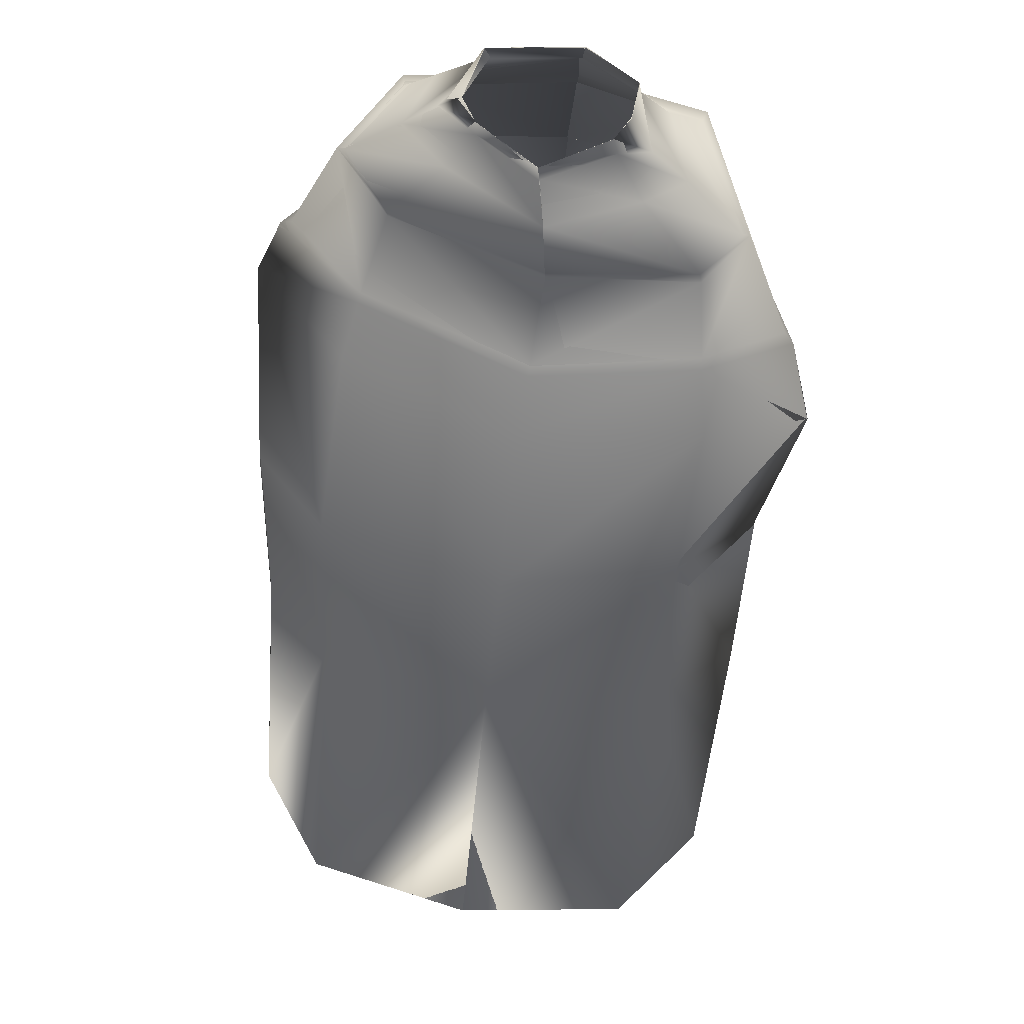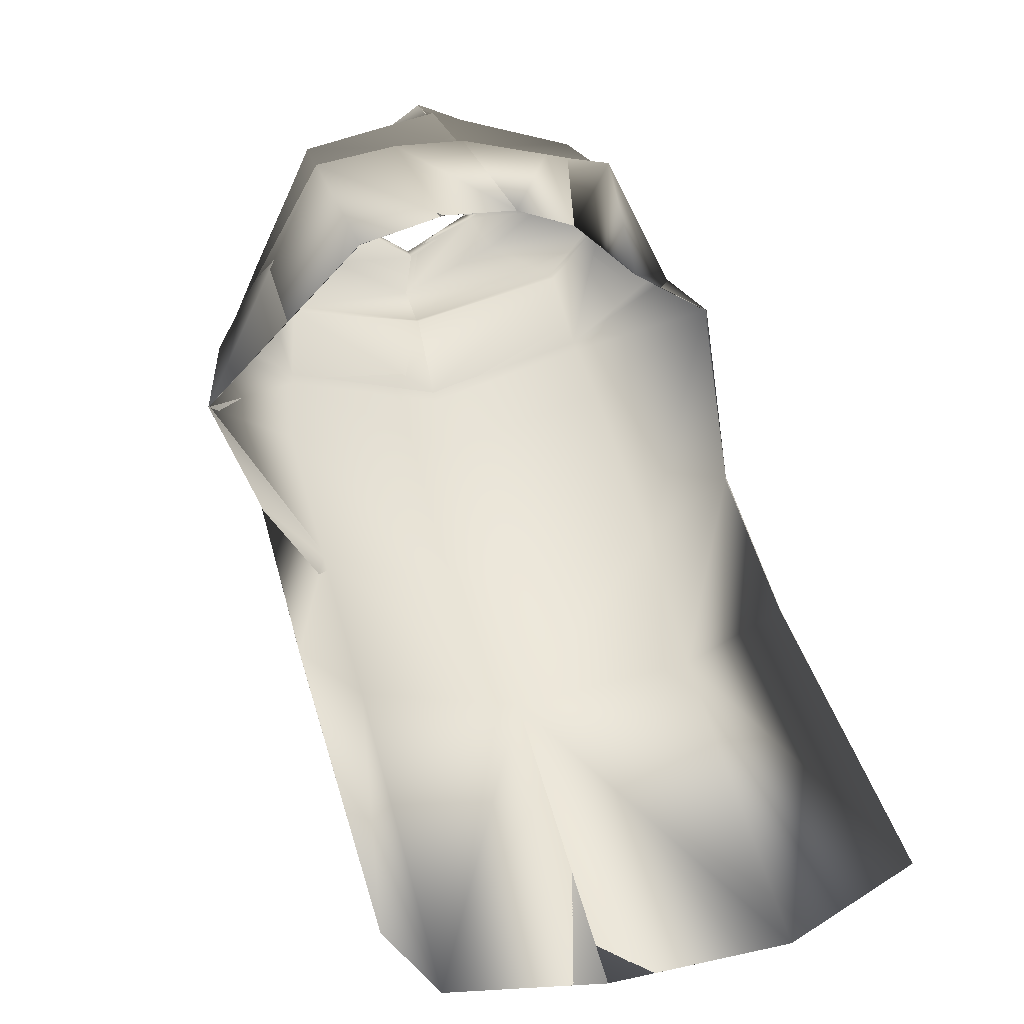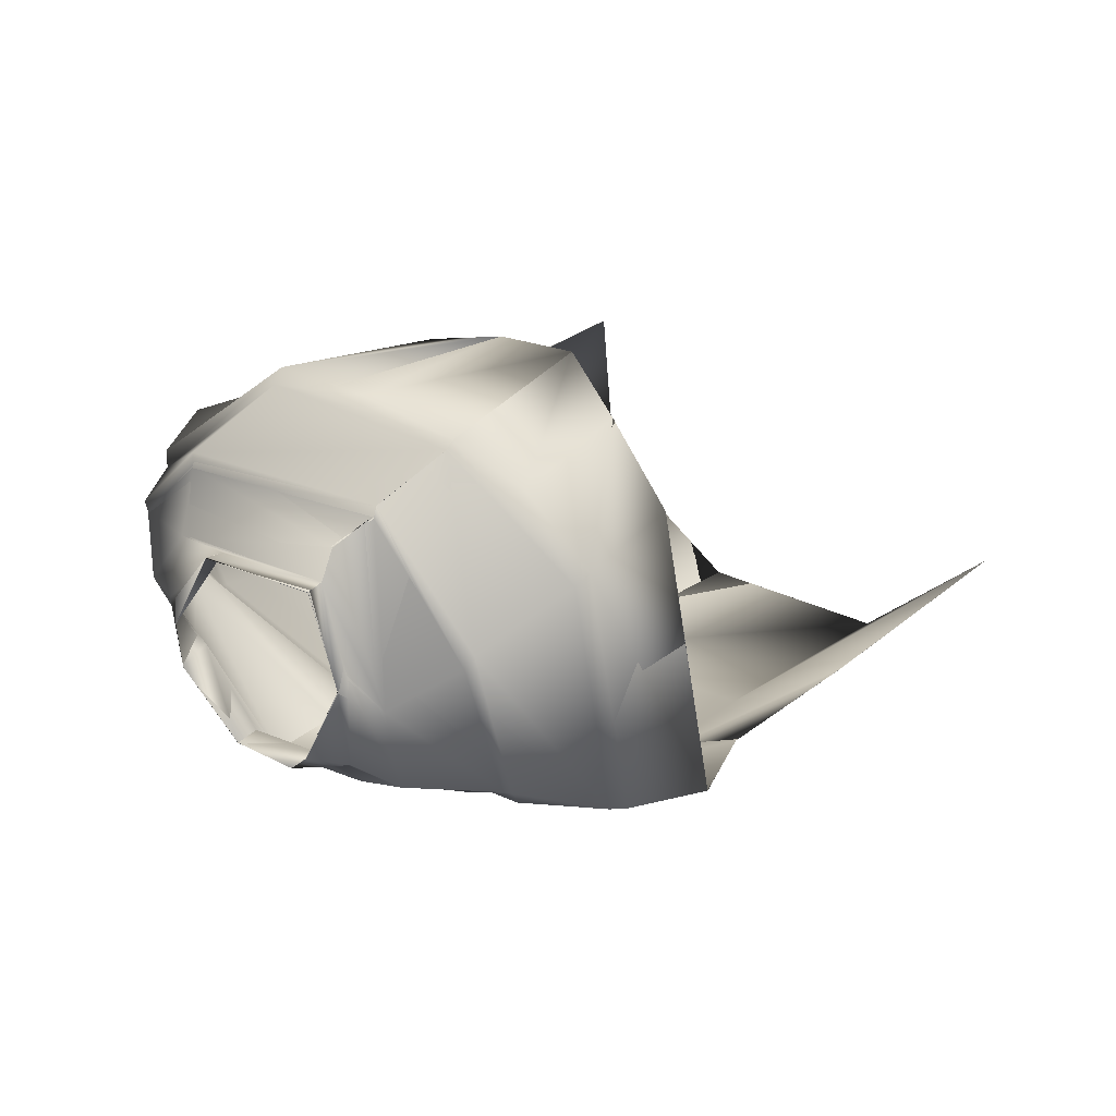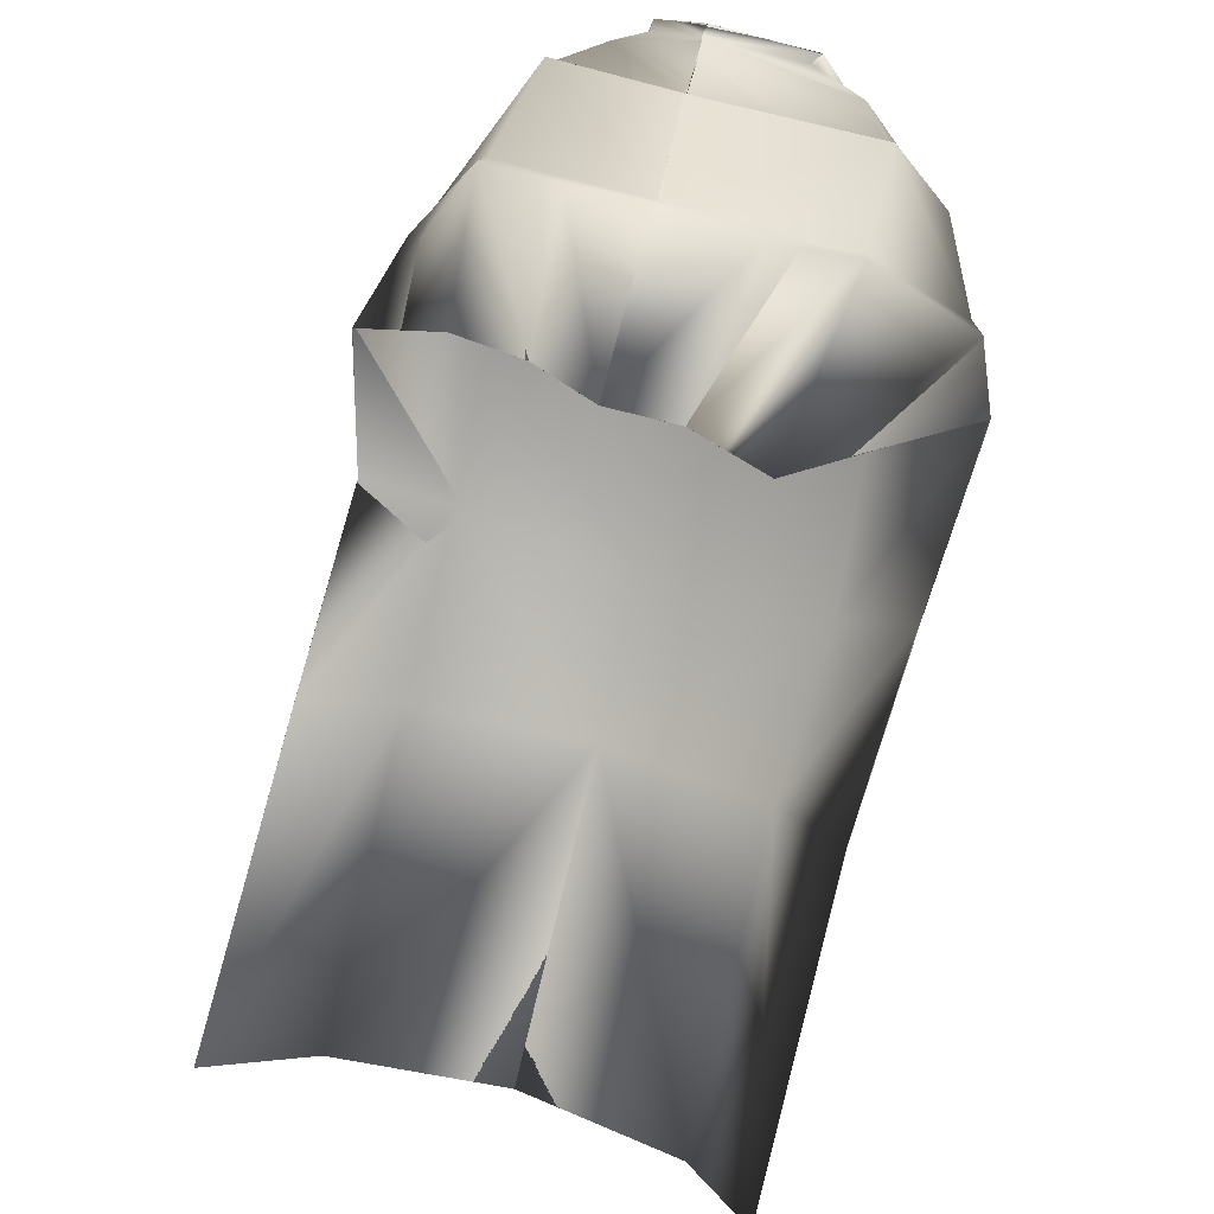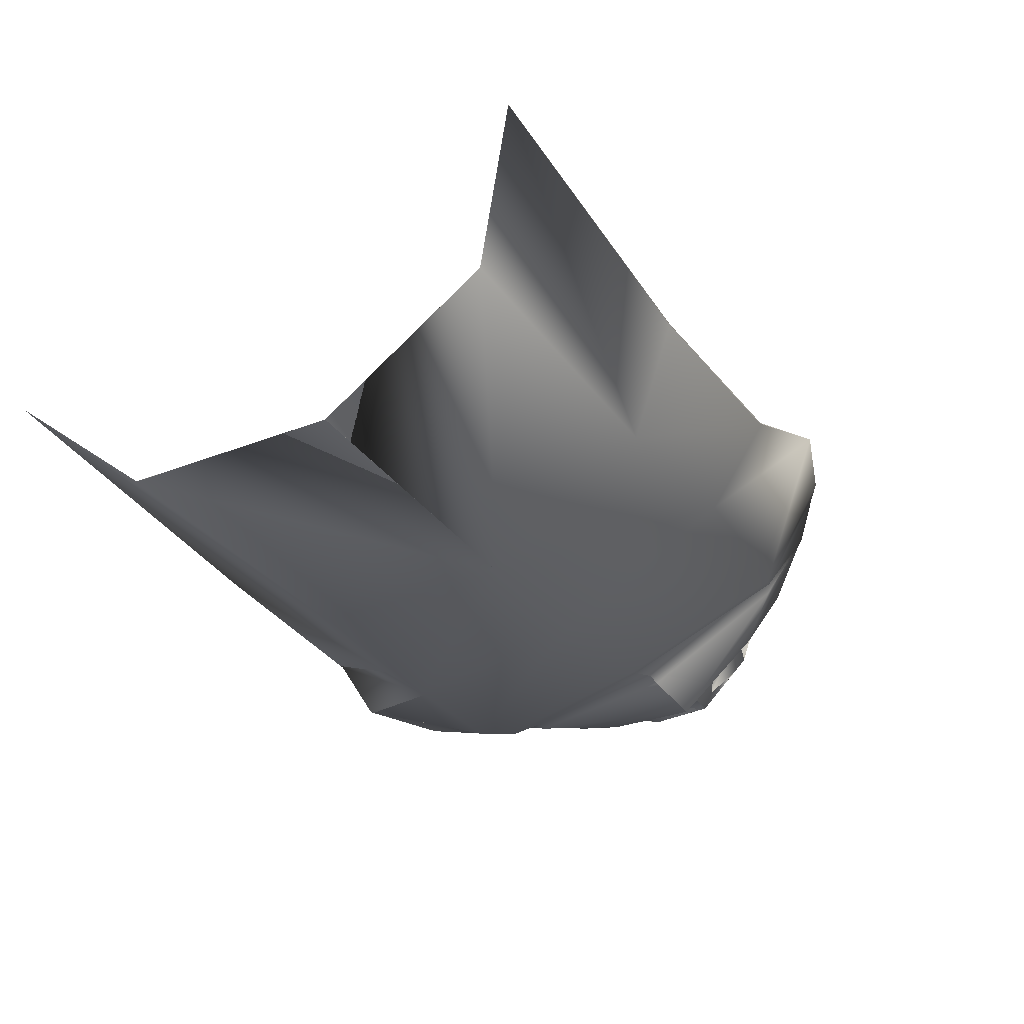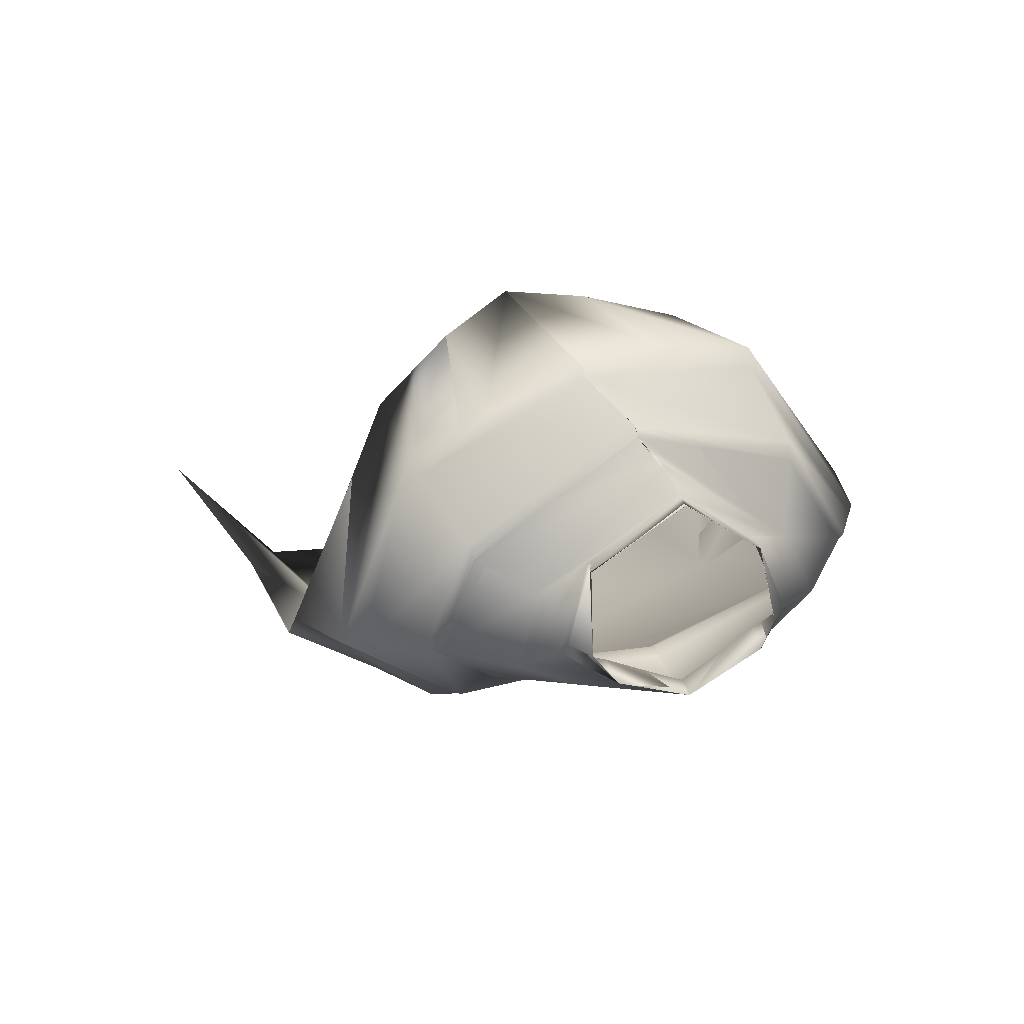
<metadata>
{"format":"obj","ext":"obj","renderer":"f3d","projection":"perspective","resolution":1024,"background":"white","views":[{"elev":76.6,"azim":-171.9,"up":"+Y"},{"elev":12.6,"azim":-18.5,"up":"+Z"},{"elev":58.4,"azim":-141.6,"up":"+Z"},{"elev":56.9,"azim":17.3,"up":"+Z"},{"elev":-68.1,"azim":32.6,"up":"+Z"},{"elev":51.8,"azim":156.9,"up":"+Z"}]}
</metadata>
<code>
o Capa_Jump_Cylinder.006
v 0.1215 2.429 0.182
v 0.1206 2.482 0.1831
v 0.198 2.419 0.2301
v 0.1539 2.451 0.2391
v 0.1205 2.362 0.3645
v 0.1322 2.384 0.3674
v 0.1667 2.416 0.1183
v 0.2592 2.397 0.1972
v 0.2148 2.358 0.3152
v 0.2676 2.315 0.06394
v 0.3635 2.303 0.1723
v 0.2775 2.264 0.3272
v 0.2983 2.239 -0.0757
v 0.4553 2.178 0.06661
v 0.2917 2.06 0.314
v 0.3227 2.156 -0.1775
v 0.5248 2.038 0.01262
v 0.2429 1.74 0.1341
v 0.3406 1.888 -0.4407
v 0.4891 1.838 -0.3077
v 0.3187 1.621 -0.6334
v 0.4661 1.508 -0.5073
v 0.1091 1.72 0.2353
v 0.2824 2.251 0.3495
v 0.3791 2.293 0.1762
v 0.268 2.289 0.06125
v 0.2958 2.035 0.3253
v 0.4789 2.155 0.06777
v 0.3018 2.226 -0.09069
v 0.1507 2.006 0.3513
v 0.3191 1.111 -1.025
v 0.4744 0.9505 -0.8313
v 0.1209 2.433 0.1797
v 0.1204 2.482 0.1828
v 0.1887 2.423 0.2307
v 0.1547 2.451 0.2385
v 0.1278 2.363 0.3569
v 0.1338 2.386 0.3667
v 0.1662 2.415 0.1212
v 0.261 2.395 0.1958
v 0.2084 2.355 0.3179
v 0.2686 2.315 0.06257
v 0.3624 2.303 0.1744
v 0.2798 2.262 0.3284
v 0.2977 2.239 -0.07424
v 0.4544 2.179 0.06793
v 0.292 2.06 0.3152
v 0.32 2.156 -0.1755
v 0.5215 2.04 0.01229
v 0.2457 1.739 0.1333
v 0.3407 1.887 -0.4394
v 0.4891 1.838 -0.3078
v 0.3181 1.621 -0.6325
v 0.4661 1.508 -0.5073
v 0.109 1.719 0.2353
v 0.2853 2.251 0.3527
v 0.3775 2.295 0.1772
v 0.268 2.29 0.06044
v 0.2984 2.034 0.3281
v 0.4791 2.155 0.06778
v 0.3014 2.226 -0.08961
v 0.1506 2.006 0.3492
v 0.3191 1.111 -1.025
v 0.4744 0.9505 -0.8313
v -0.003087 2.465 0.09762
v 0.000421 2.502 0.1064
v -0.1305 2.46 0.1679
v -0.1222 2.506 0.1754
v -0.1919 2.45 0.1847
v -0.148 2.497 0.2252
v -0.15 2.396 0.3212
v -0.1522 2.42 0.3244
v -0.04767 2.325 0.4058
v -0.04606 2.353 0.41
v -0.02091 2.447 0.0206
v -0.1878 2.431 0.09703
v -0.2629 2.42 0.15
v -0.2143 2.389 0.2873
v -0.03675 2.286 0.4393
v -0.0314 2.333 -0.02343
v -0.3069 2.313 0.02056
v -0.3734 2.314 0.1073
v -0.2765 2.278 0.3301
v -0.03451 2.193 0.41
v -0.0262 2.226 -0.1639
v -0.3324 2.233 -0.1101
v -0.4808 2.185 -0.02378
v -0.3131 2.062 0.322
v -0.02561 2.015 0.3706
v -0.01856 2.138 -0.273
v -0.3585 2.144 -0.2277
v -0.554 2.016 -0.132
v -0.2955 1.807 0.2038
v -0.01675 1.693 0.271
v -0.01896 1.925 -0.5133
v -0.3494 1.917 -0.4319
v -0.492 1.837 -0.2996
v -0.01691 1.683 -0.7044
v -0.3526 1.62 -0.6325
v -0.5001 1.506 -0.5036
v -0.1442 1.749 0.2602
v -0.03287 2.312 -0.02277
v -0.2833 2.262 0.3545
v -0.3859 2.308 0.109
v -0.3114 2.294 0.01227
v -0.03461 2.185 0.4283
v -0.02487 2.213 -0.1819
v -0.02707 2.001 0.3829
v -0.3209 2.036 0.3391
v -0.4992 2.161 -0.03484
v -0.3346 2.22 -0.1279
v -0.1685 2 0.3753
v -0.01561 1.174 -1.084
v -0.3508 1.111 -1.029
v -0.5043 0.9473 -0.8318
v -0.004077 2.465 0.0993
v -9.5e-05 2.502 0.1067
v -0.1323 2.46 0.1683
v -0.1224 2.506 0.1752
v -0.1873 2.451 0.184
v -0.1479 2.497 0.2252
v -0.1511 2.394 0.3217
v -0.1525 2.42 0.324
v -0.04242 2.325 0.4003
v -0.04628 2.352 0.4107
v -0.02082 2.447 0.0211
v -0.1875 2.431 0.09742
v -0.2643 2.419 0.1496
v -0.2158 2.389 0.2866
v -0.03368 2.285 0.4391
v -0.03119 2.333 -0.02314
v -0.3067 2.313 0.02092
v -0.3747 2.313 0.1069
v -0.2769 2.276 0.3291
v -0.03725 2.196 0.4091
v -0.0261 2.226 -0.1638
v -0.3327 2.233 -0.1103
v -0.4811 2.184 -0.02434
v -0.3129 2.062 0.3213
v -0.02599 2.015 0.3707
v -0.01811 2.137 -0.2733
v -0.3573 2.144 -0.2276
v -0.5549 2.016 -0.1315
v -0.2947 1.807 0.2035
v -0.01676 1.693 0.271
v -0.01898 1.924 -0.5141
v -0.3497 1.917 -0.432
v -0.492 1.837 -0.2996
v -0.01715 1.683 -0.7044
v -0.3525 1.619 -0.631
v -0.4995 1.506 -0.5035
v -0.1443 1.749 0.2601
v -0.03272 2.312 -0.02286
v -0.2832 2.262 0.3533
v -0.3873 2.308 0.1085
v -0.3114 2.294 0.01257
v -0.03423 2.185 0.4275
v -0.02494 2.212 -0.1812
v -0.02693 2.001 0.3829
v -0.3201 2.036 0.3394
v -0.4998 2.16 -0.03509
v -0.3346 2.22 -0.1278
v -0.1671 2 0.3714
v -0.01564 1.174 -1.084
v -0.3508 1.111 -1.029
v -0.5043 0.9472 -0.8317
f 65 1 66
f 1 3 2
f 3 5 4
f 5 73 6
f 5 9 73
f 3 8 5
f 1 7 8
f 65 75 1
f 9 12 79
f 8 11 9
f 7 10 11
f 75 80 10
f 24 15 89
f 25 14 24
f 26 13 25
f 102 85 26
f 30 23 94
f 28 17 18
f 29 16 17
f 107 90 29
f 16 19 17
f 90 95 16
f 19 21 20
f 95 98 19
f 27 18 23
f 11 25 24
f 10 26 25
f 80 102 26
f 12 24 106
f 14 28 27
f 13 29 28
f 85 107 13
f 15 27 30
f 22 21 32
f 21 98 31
f 116 117 33
f 33 34 35
f 35 36 38
f 37 38 124
f 37 124 41
f 35 37 40
f 33 35 40
f 116 33 126
f 41 130 44
f 40 41 43
f 39 40 43
f 126 39 42
f 56 157 140
f 57 56 46
f 58 57 45
f 153 58 136
f 62 159 145
f 60 59 50
f 61 60 49
f 158 61 141
f 48 49 51
f 141 48 146
f 51 52 53
f 146 51 149
f 59 62 55
f 43 44 56
f 42 43 57
f 131 42 58
f 44 135 157
f 46 47 59
f 45 46 60
f 136 45 158
f 59 47 62
f 54 64 53
f 53 63 149
f 6 74 38
f 94 23 55
f 32 31 63
f 2 4 36
f 66 2 117
f 4 6 36
f 18 17 49
f 17 20 49
f 22 32 64
f 31 113 164
f 23 18 50
f 20 22 54
f 65 66 67
f 67 68 69
f 69 70 72
f 71 72 73
f 71 73 78
f 69 71 77
f 67 69 77
f 65 67 76
f 78 79 84
f 77 78 82
f 76 77 82
f 75 76 81
f 103 106 89
f 104 103 87
f 105 104 86
f 102 105 85
f 112 108 94
f 110 109 92
f 111 110 92
f 107 111 90
f 91 92 96
f 90 91 95
f 96 97 100
f 95 96 98
f 109 112 101
f 82 83 103
f 81 82 104
f 80 81 105
f 83 84 106
f 87 88 109
f 86 87 110
f 85 86 107
f 109 88 112
f 100 115 99
f 99 114 98
f 116 118 117
f 118 120 119
f 120 122 123
f 122 124 123
f 122 129 124
f 120 128 122
f 118 127 128
f 116 126 127
f 129 134 135
f 128 133 129
f 127 132 133
f 126 131 132
f 154 139 140
f 155 138 154
f 156 137 155
f 153 136 156
f 163 152 145
f 161 143 160
f 162 142 143
f 158 141 162
f 142 147 143
f 141 146 142
f 147 150 151
f 146 149 147
f 160 144 152
f 133 155 154
f 132 156 155
f 131 153 156
f 134 154 157
f 138 161 160
f 137 162 161
f 136 158 137
f 139 160 163
f 151 150 166
f 150 149 165
f 72 123 74
f 89 140 159
f 94 145 101
f 73 124 79
f 115 166 114
f 102 153 131
f 68 119 70
f 79 130 84
f 106 157 140
f 66 117 119
f 74 125 73
f 85 136 153
f 113 164 98
f 70 121 123
f 93 144 143
f 92 143 97
f 100 151 166
f 75 126 116
f 114 165 113
f 108 159 94
f 101 152 144
f 80 131 126
f 97 148 151
f 65 116 117
f 84 135 106
f 1 2 66
f 3 4 2
f 5 6 4
f 73 74 6
f 9 79 73
f 8 9 5
f 3 1 8
f 75 7 1
f 12 84 79
f 11 12 9
f 8 7 11
f 7 75 10
f 106 24 89
f 14 15 24
f 13 14 25
f 85 13 26
f 108 30 94
f 27 28 18
f 28 29 17
f 90 16 29
f 19 20 17
f 95 19 16
f 21 22 20
f 98 21 19
f 30 27 23
f 12 11 24
f 11 10 25
f 10 80 26
f 84 12 106
f 15 14 27
f 14 13 28
f 107 29 13
f 89 15 108
f 15 30 108
f 21 31 32
f 98 113 31
f 117 34 33
f 34 36 35
f 37 35 38
f 38 125 124
f 124 130 41
f 37 41 40
f 39 33 40
f 33 39 126
f 130 135 44
f 41 44 43
f 42 39 43
f 131 126 42
f 47 56 140
f 56 47 46
f 57 46 45
f 58 45 136
f 55 62 145
f 49 60 50
f 48 61 49
f 61 48 141
f 49 52 51
f 48 51 146
f 52 54 53
f 51 53 149
f 50 59 55
f 57 43 56
f 58 42 57
f 153 131 58
f 56 44 157
f 60 46 59
f 61 45 60
f 45 61 158
f 47 140 159
f 62 47 159
f 64 63 53
f 63 164 149
f 74 125 38
f 145 94 55
f 64 32 63
f 34 2 36
f 2 34 117
f 6 38 36
f 50 18 49
f 20 52 49
f 54 22 64
f 63 31 164
f 55 23 50
f 52 20 54
f 66 68 67
f 68 70 69
f 71 69 72
f 72 74 73
f 73 79 78
f 71 78 77
f 76 67 77
f 75 65 76
f 83 78 84
f 78 83 82
f 81 76 82
f 80 75 81
f 88 103 89
f 103 88 87
f 104 87 86
f 105 86 85
f 101 112 94
f 109 93 92
f 91 111 92
f 111 91 90
f 92 97 96
f 91 96 95
f 99 96 100
f 96 99 98
f 93 109 101
f 104 82 103
f 105 81 104
f 102 80 105
f 103 83 106
f 110 87 109
f 111 86 110
f 86 111 107
f 88 89 108
f 112 88 108
f 115 114 99
f 114 113 98
f 118 119 117
f 120 121 119
f 121 120 123
f 124 125 123
f 129 130 124
f 128 129 122
f 120 118 128
f 118 116 127
f 130 129 135
f 133 134 129
f 128 127 133
f 127 126 132
f 157 154 140
f 138 139 154
f 137 138 155
f 136 137 156
f 159 163 145
f 143 144 160
f 161 162 143
f 141 142 162
f 147 148 143
f 146 147 142
f 148 147 151
f 149 150 147
f 163 160 152
f 134 133 154
f 133 132 155
f 132 131 156
f 135 134 157
f 139 138 160
f 138 137 161
f 158 162 137
f 140 139 159
f 139 163 159
f 150 165 166
f 149 164 165
f 123 125 74
f 108 89 159
f 145 152 101
f 124 130 79
f 166 165 114
f 80 102 131
f 119 121 70
f 130 135 84
f 89 106 140
f 68 66 119
f 125 124 73
f 102 85 153
f 164 149 98
f 72 70 123
f 92 93 143
f 143 148 97
f 115 100 166
f 65 75 116
f 165 164 113
f 159 145 94
f 93 101 144
f 75 80 126
f 100 97 151
f 66 65 117
f 135 157 106

</code>
